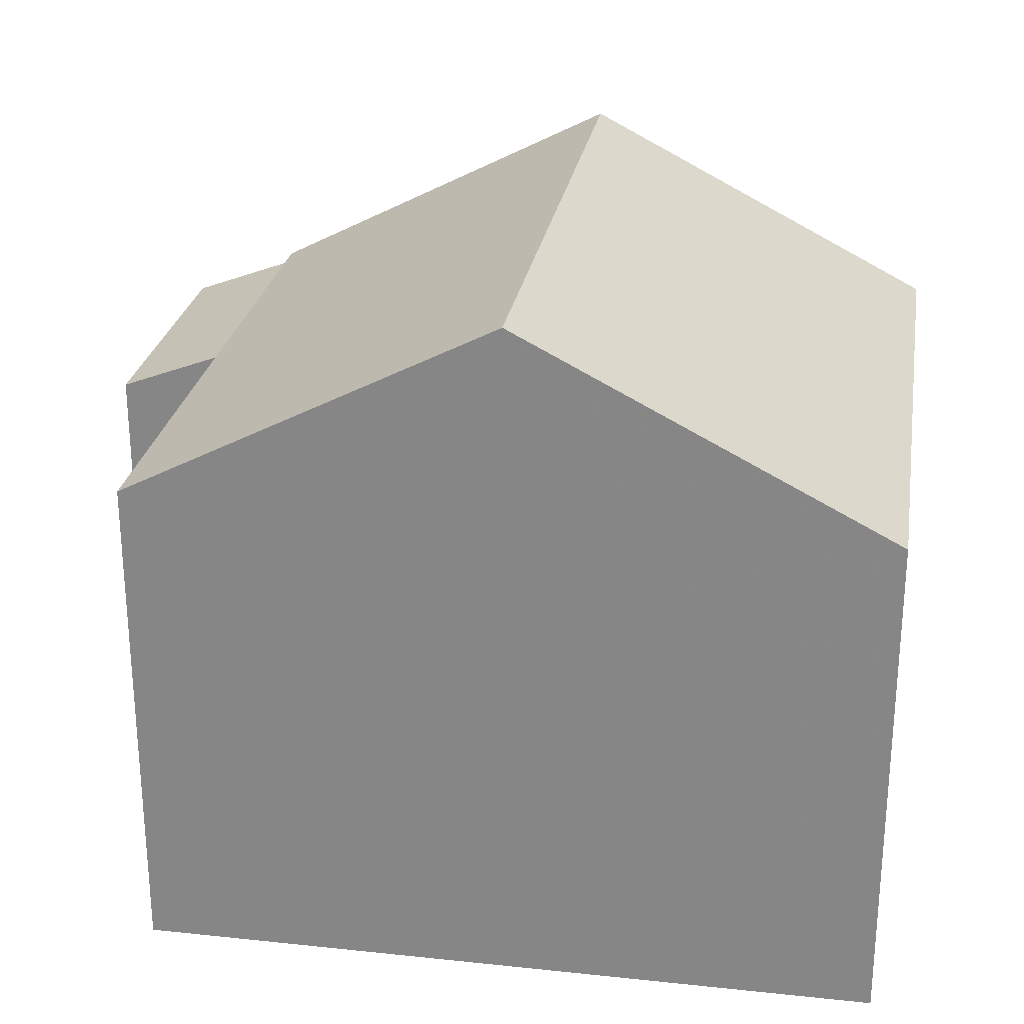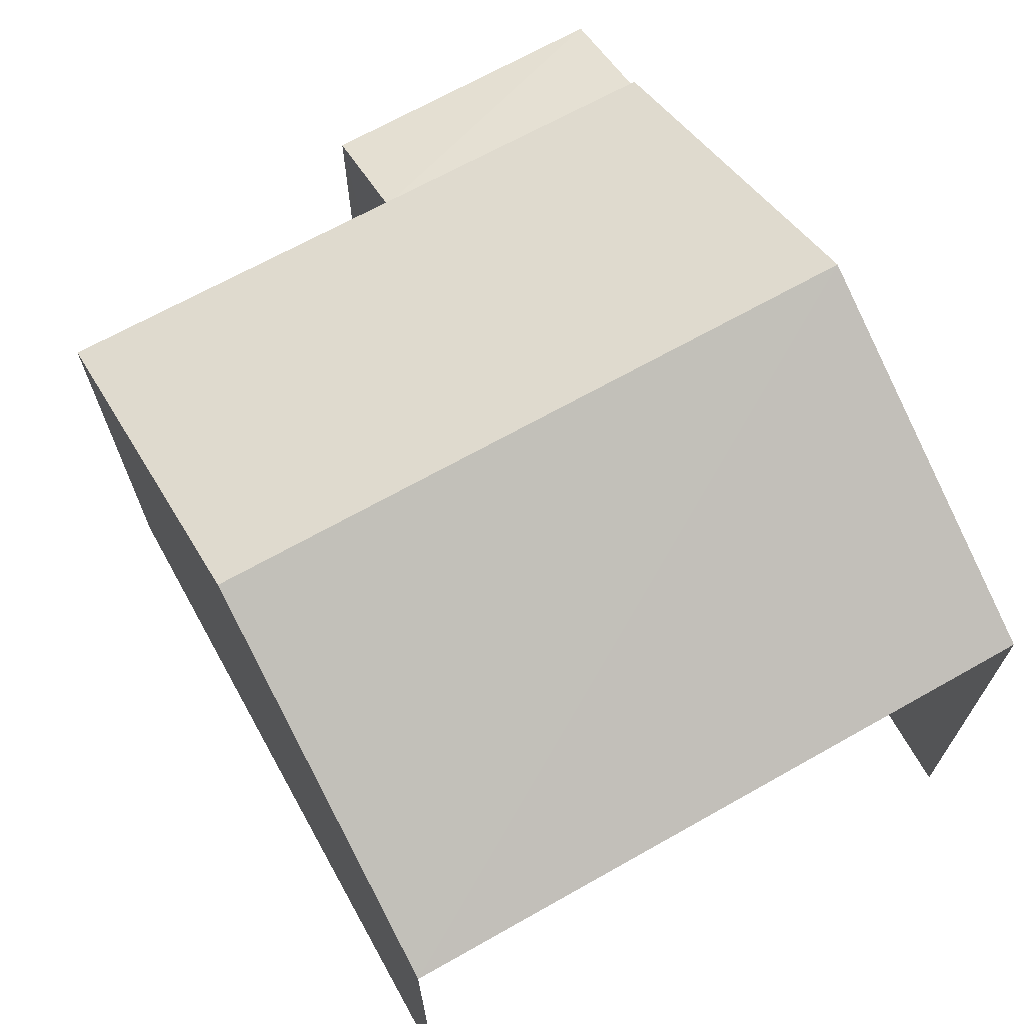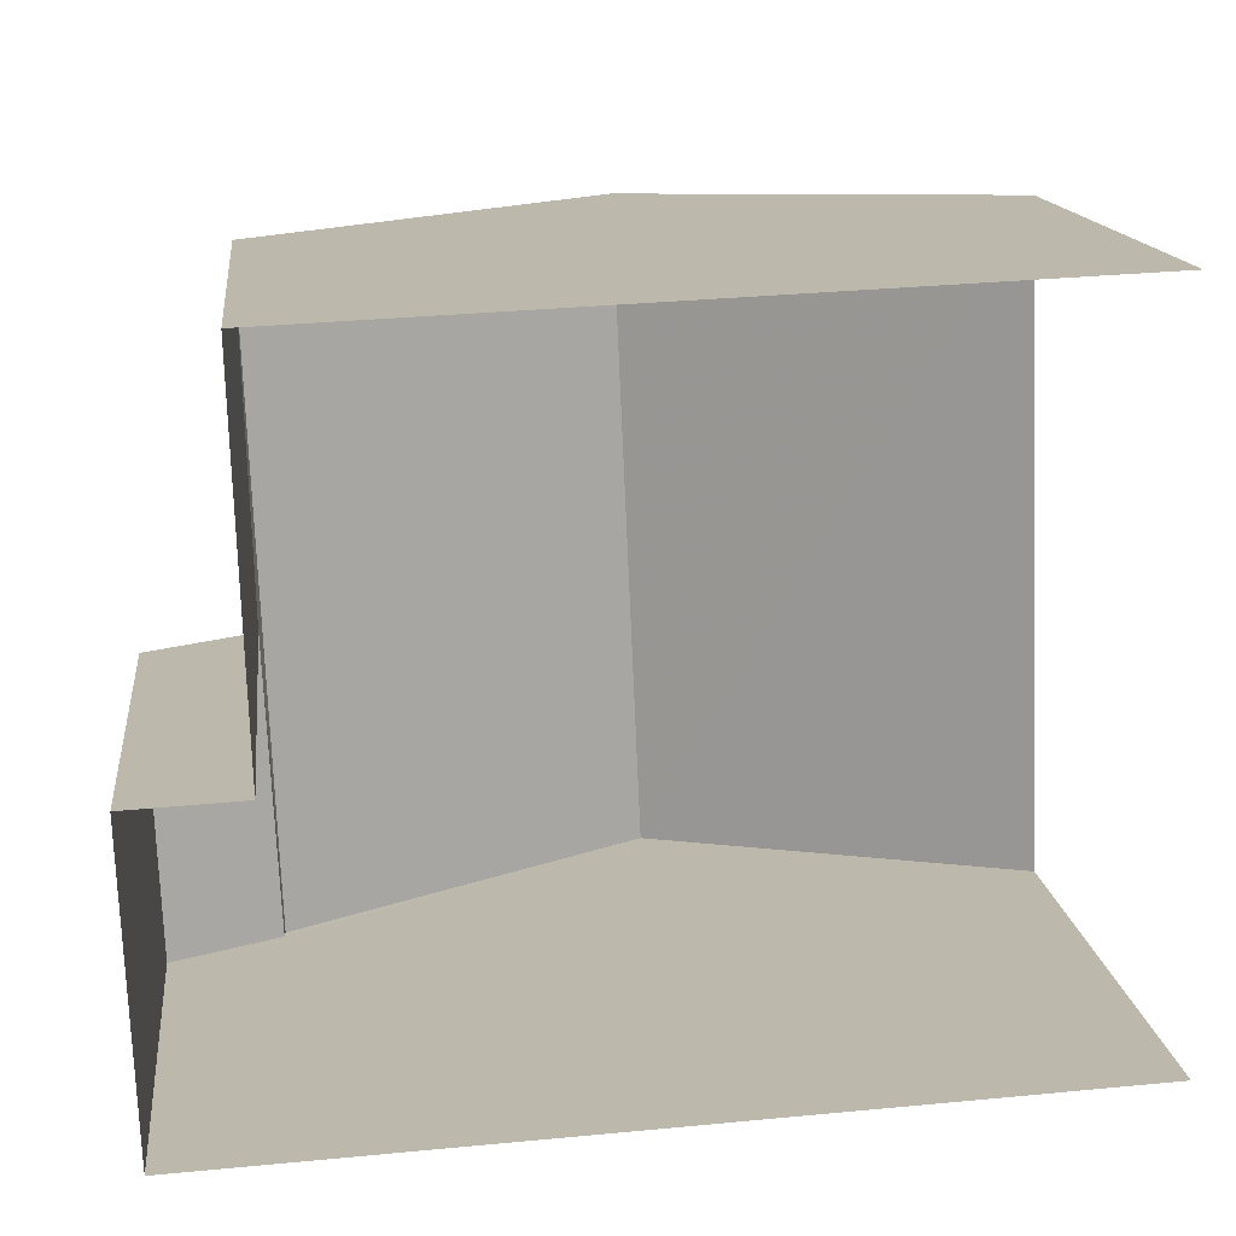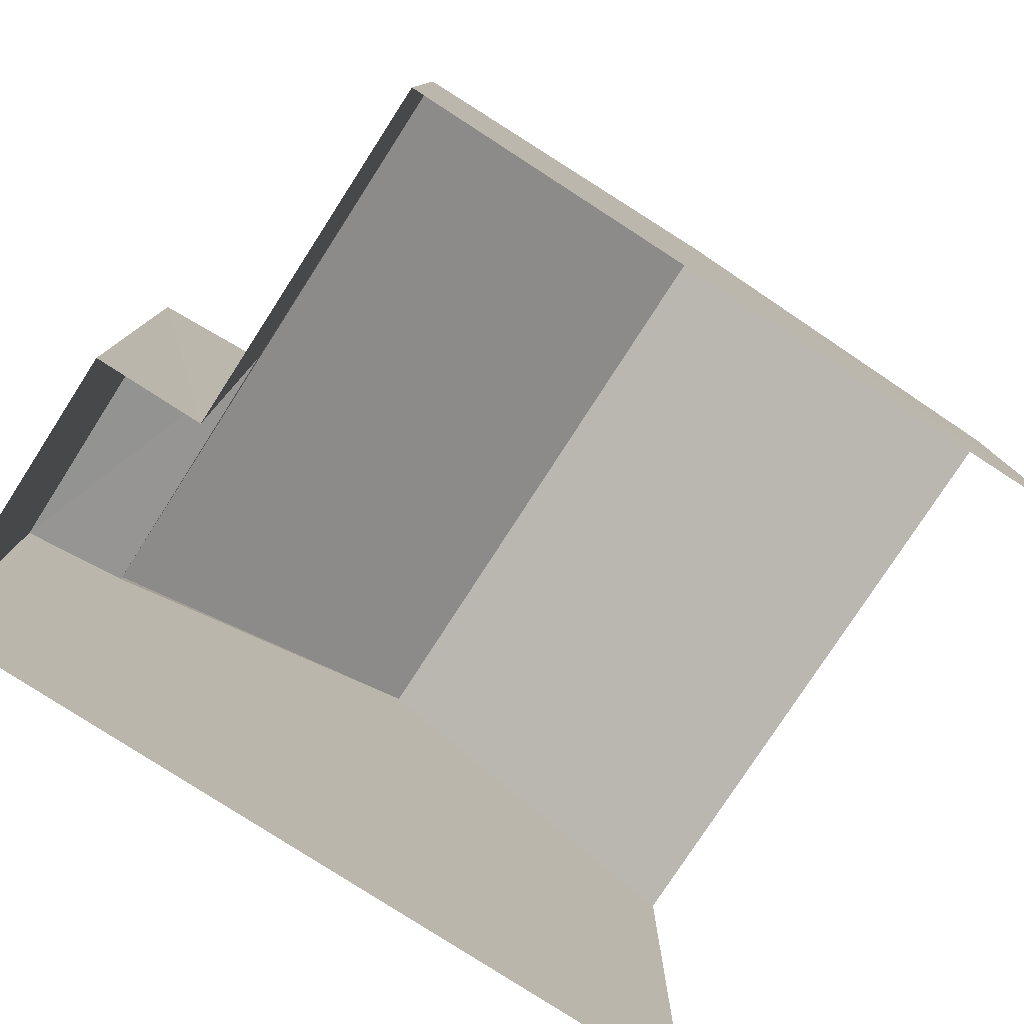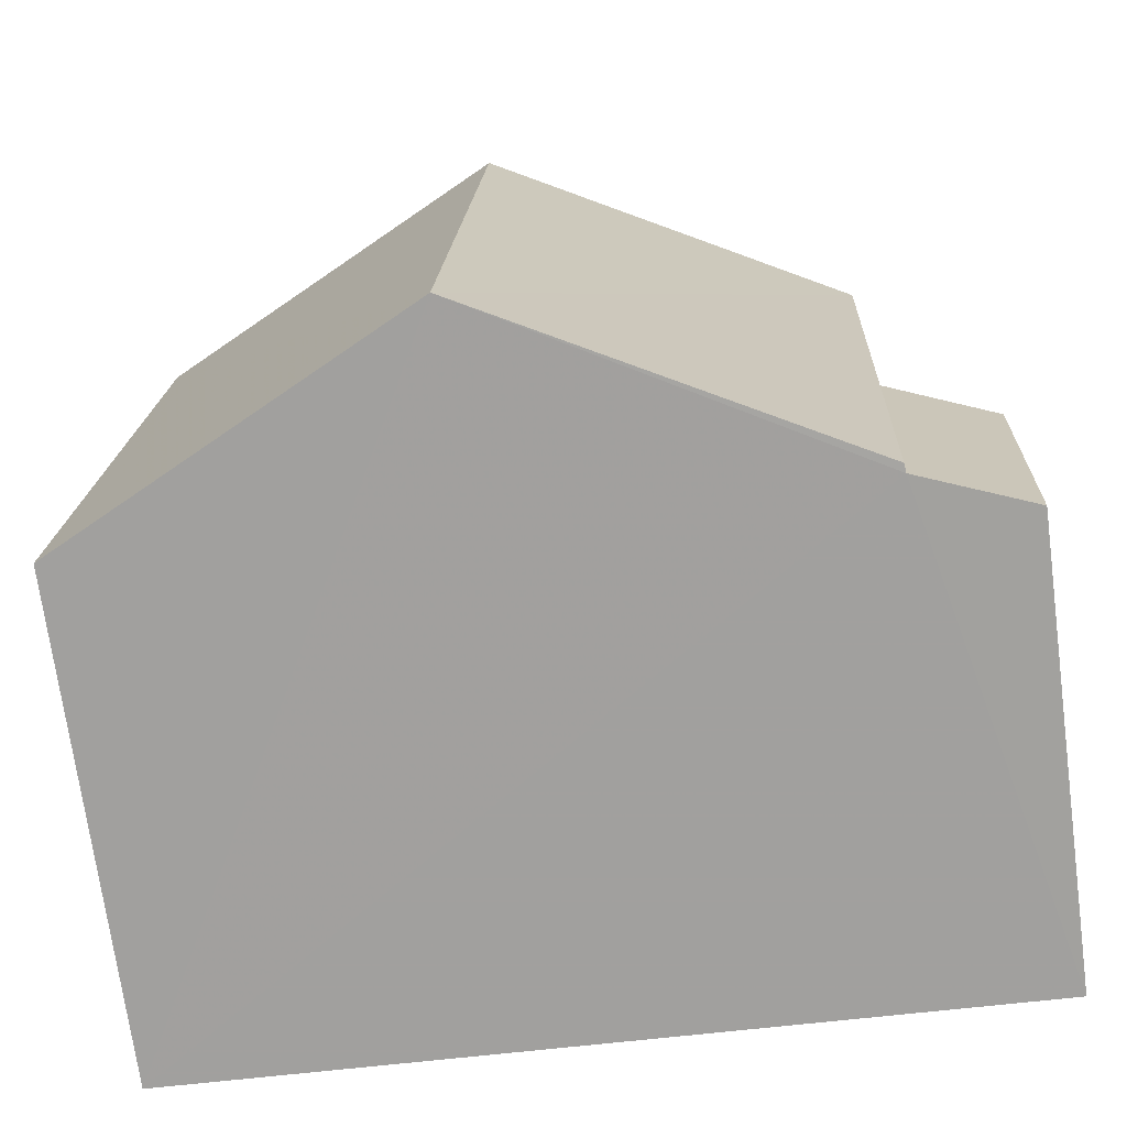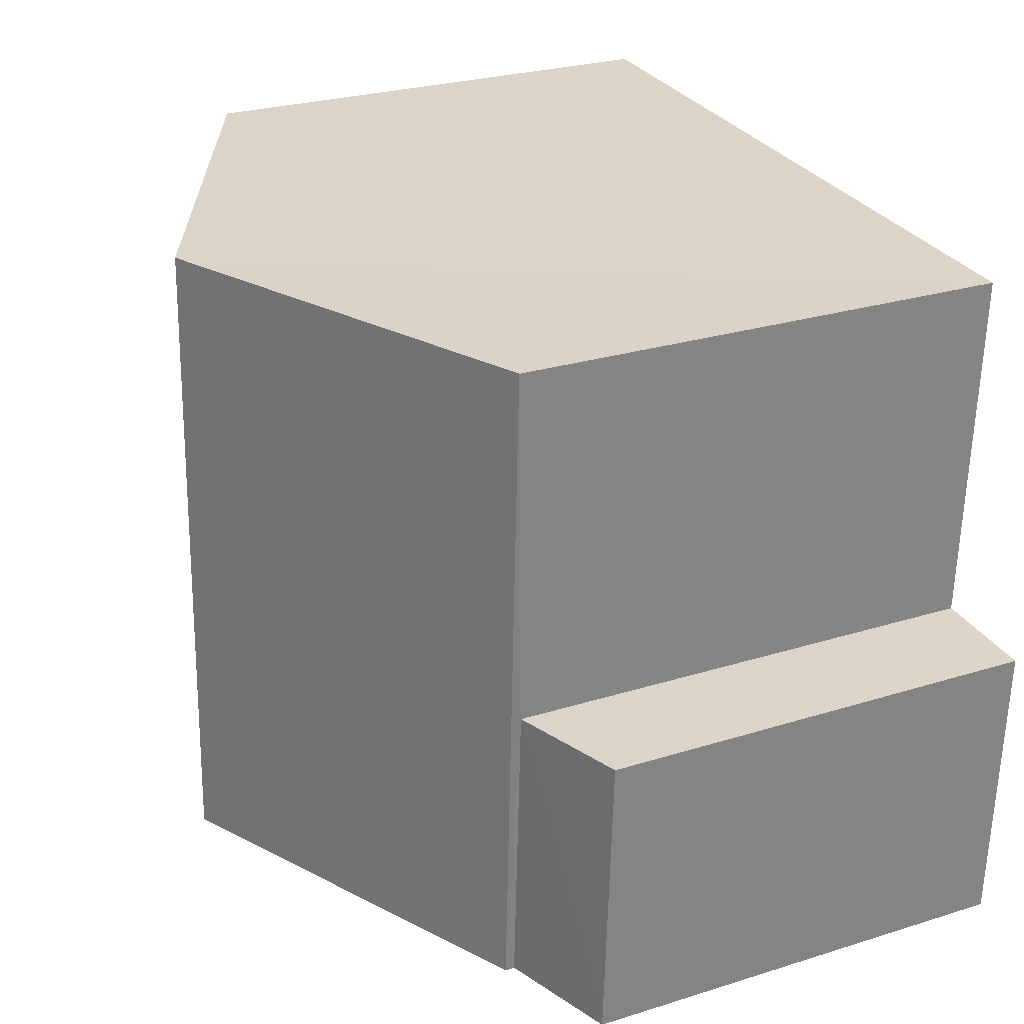
<metadata>
{"format":"obj","ext":"obj","renderer":"f3d","projection":"perspective","resolution":1024,"background":"white","views":[{"elev":26.1,"azim":-173.0,"up":"+Z"},{"elev":68.7,"azim":-121.8,"up":"+Z"},{"elev":14.8,"azim":173.3,"up":"+Y"},{"elev":-79.3,"azim":144.7,"up":"+Z"},{"elev":-72.5,"azim":7.6,"up":"+Y"},{"elev":26.6,"azim":63.9,"up":"+Y"}]}
</metadata>
<code>
v -3.735e+05 -1.05e+05 22.25
v -3.735e+05 -1.05e+05 22.25
v -3.735e+05 -1.05e+05 22.25
v -3.735e+05 -1.051e+05 22.25
v -3.735e+05 -1.051e+05 22.25
v -3.735e+05 -1.05e+05 22.25
v -3.735e+05 -1.05e+05 28.67
v -3.735e+05 -1.051e+05 28.68
v -3.735e+05 -1.051e+05 31.09
v -3.735e+05 -1.05e+05 31.09
v -3.735e+05 -1.051e+05 28.68
v -3.735e+05 -1.05e+05 28.67
v -3.735e+05 -1.05e+05 28.56
v -3.735e+05 -1.051e+05 28.56
v -3.735e+05 -1.051e+05 28.02
v -3.735e+05 -1.05e+05 28.02
f 1 2 3
f 3 2 4
f 4 2 5
f 2 6 5
f 8 3 4
f 8 7 3
f 7 8 9
f 10 7 9
f 9 11 12
f 10 9 12
f 13 14 15
f 16 13 15
f 12 1 10
f 1 3 10
f 3 7 10
f 5 15 14
f 5 14 4
f 4 9 8
f 14 11 9
f 4 14 9
f 15 5 6
f 16 15 6
f 2 13 16
f 6 2 16
f 2 1 13
f 1 12 13
f 13 11 14
f 13 12 11

</code>
